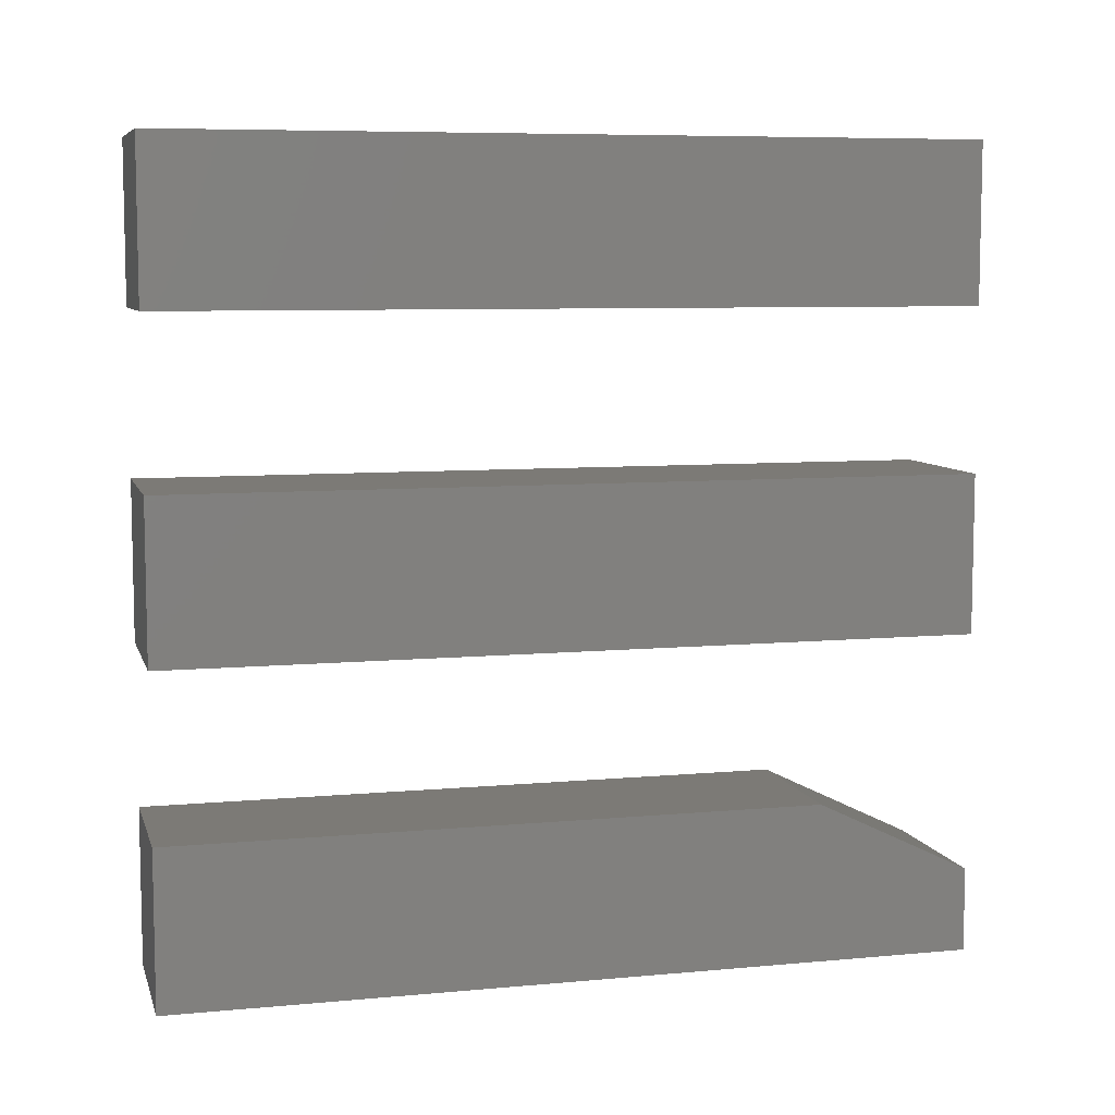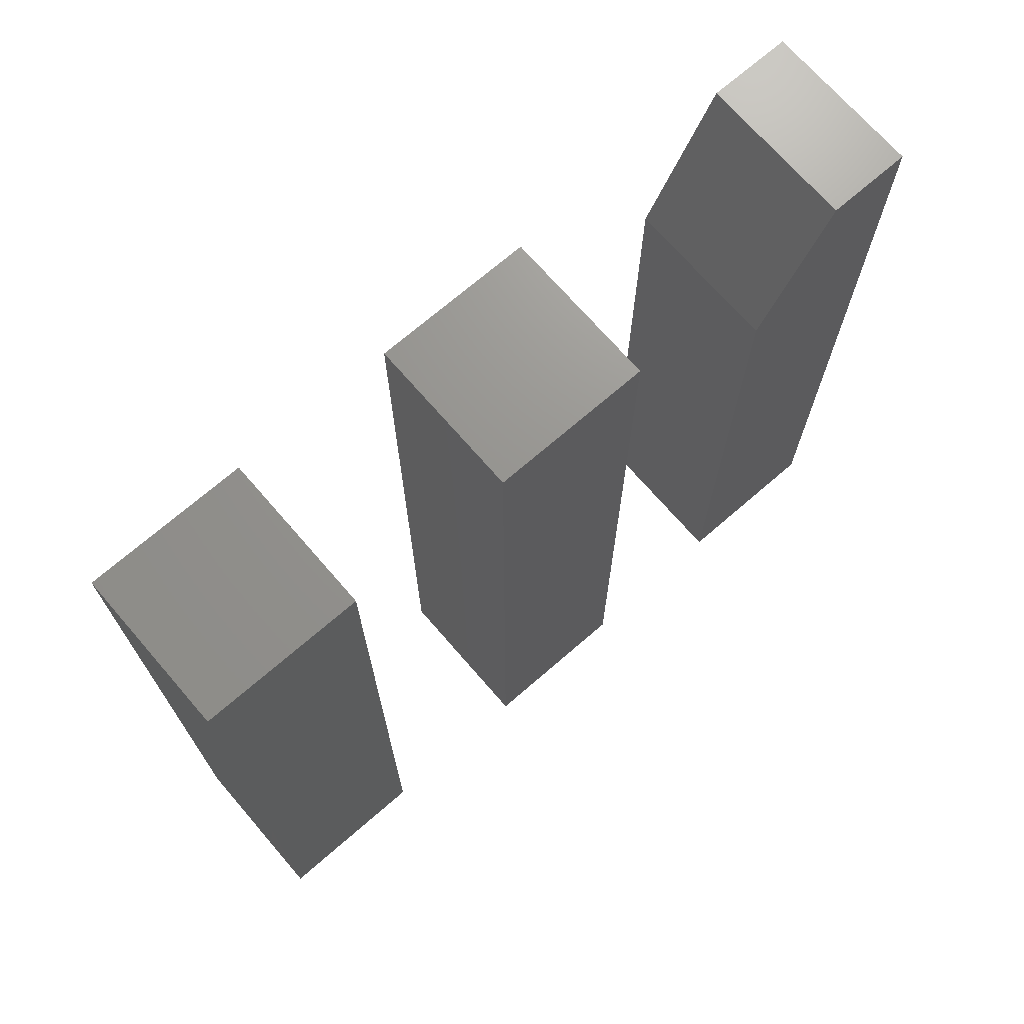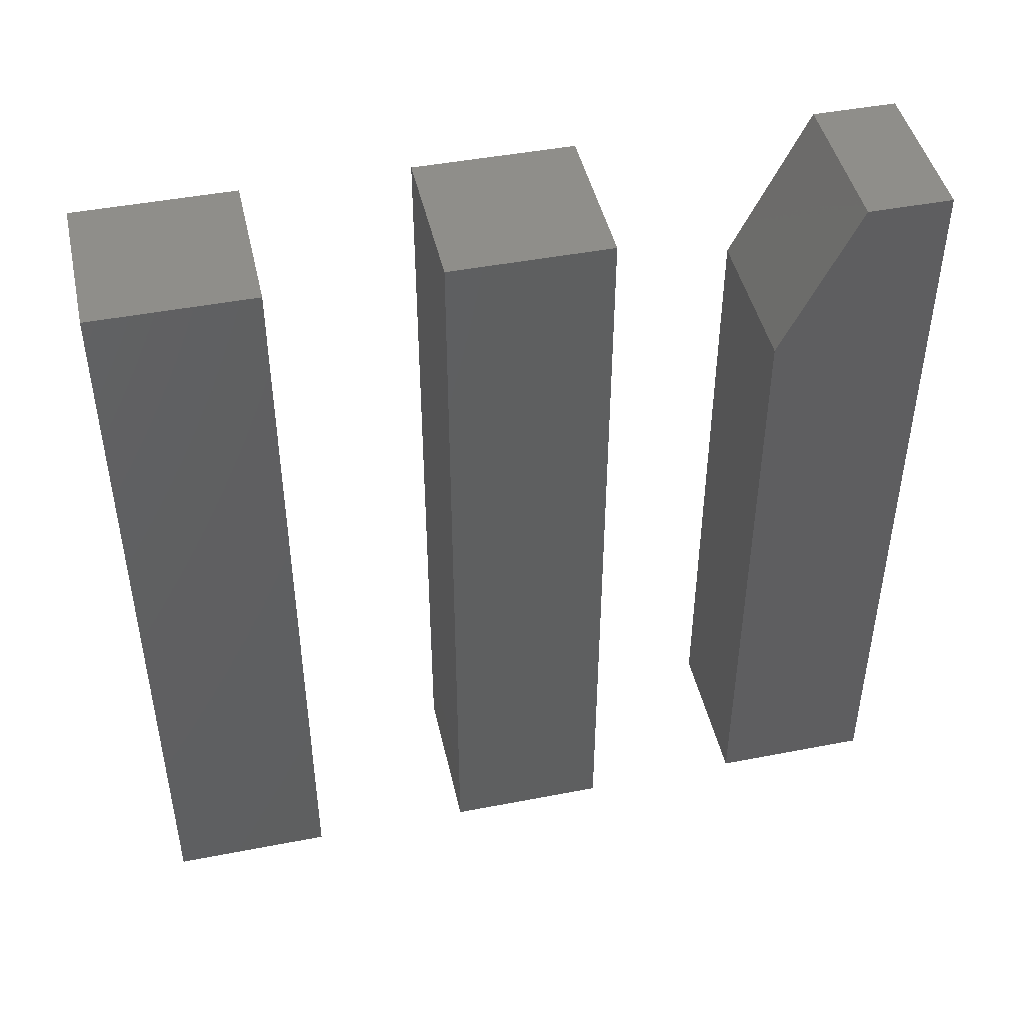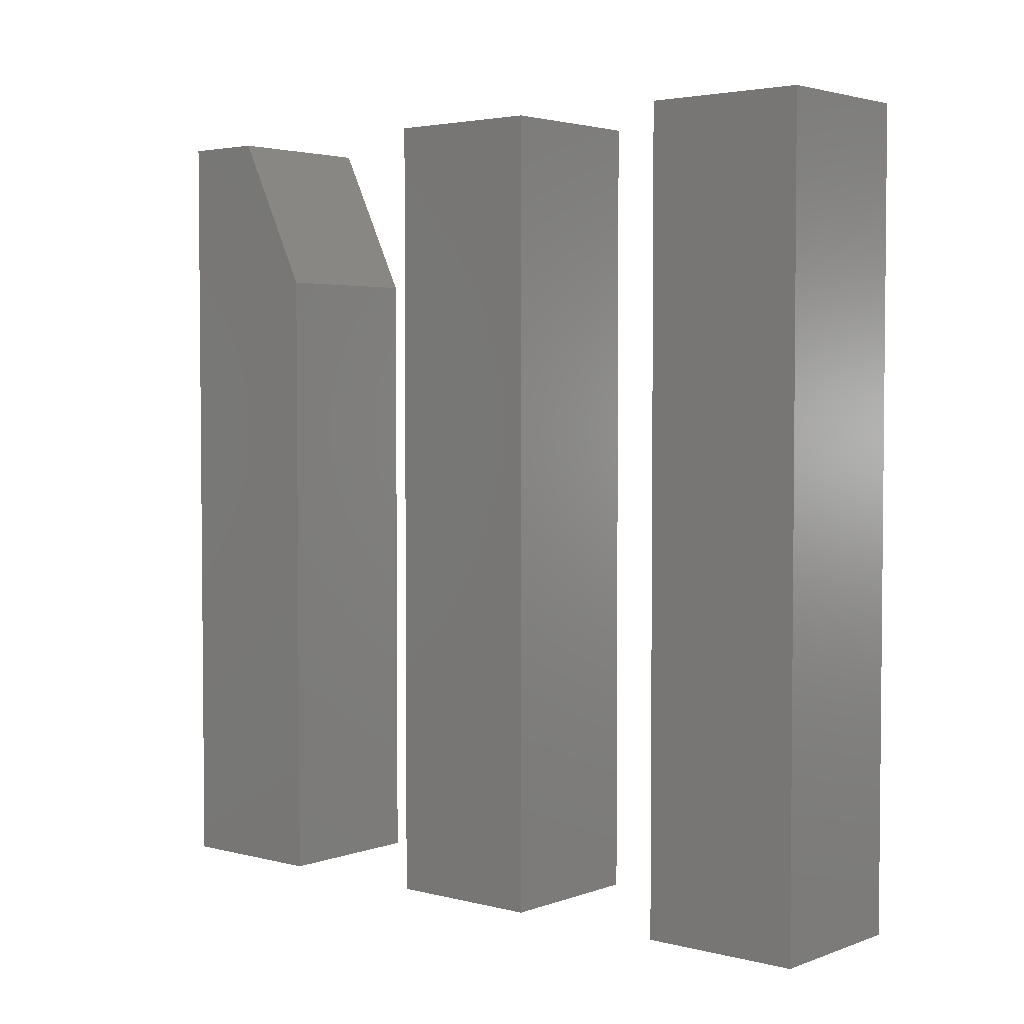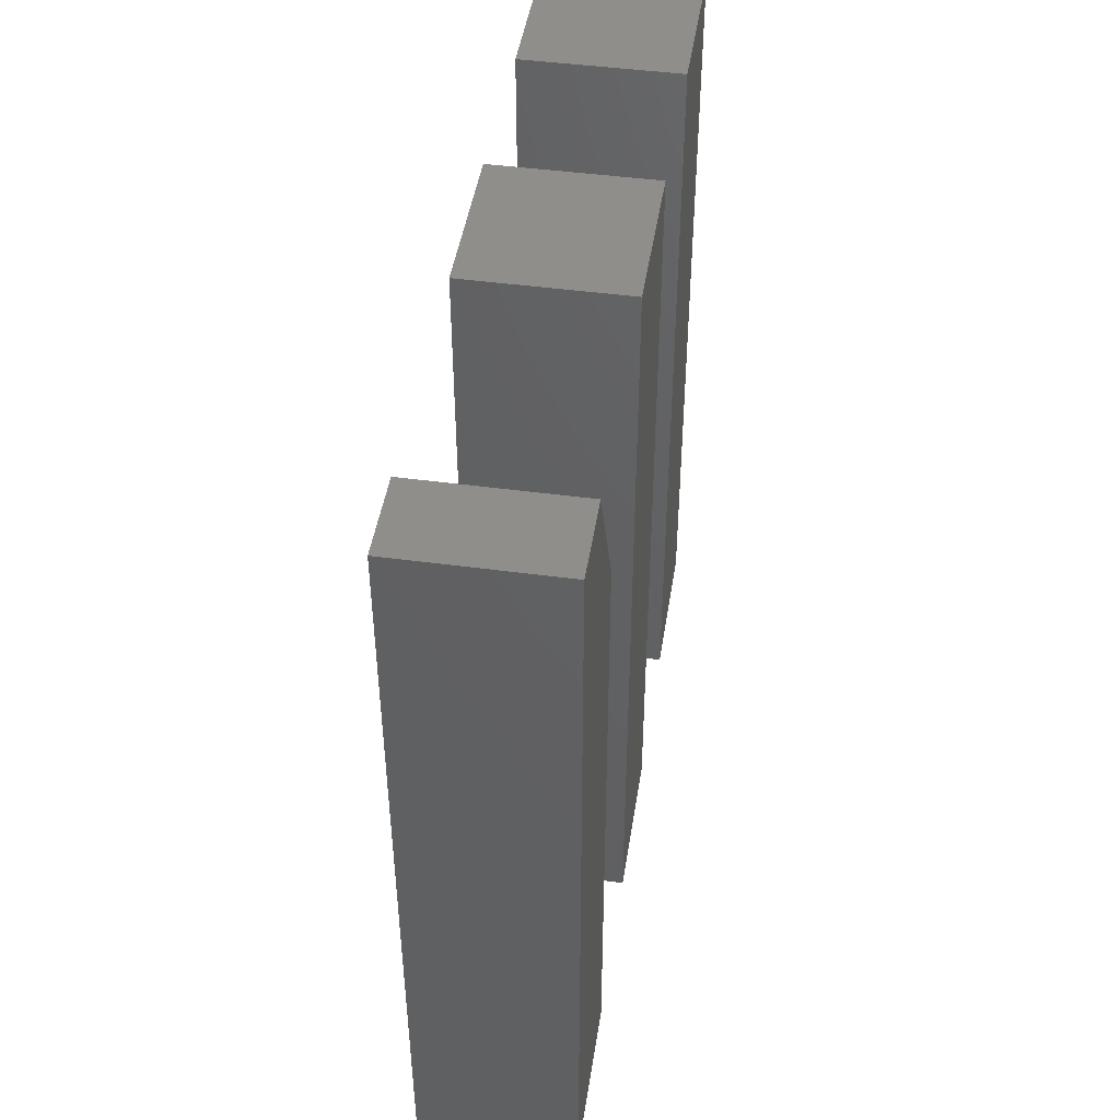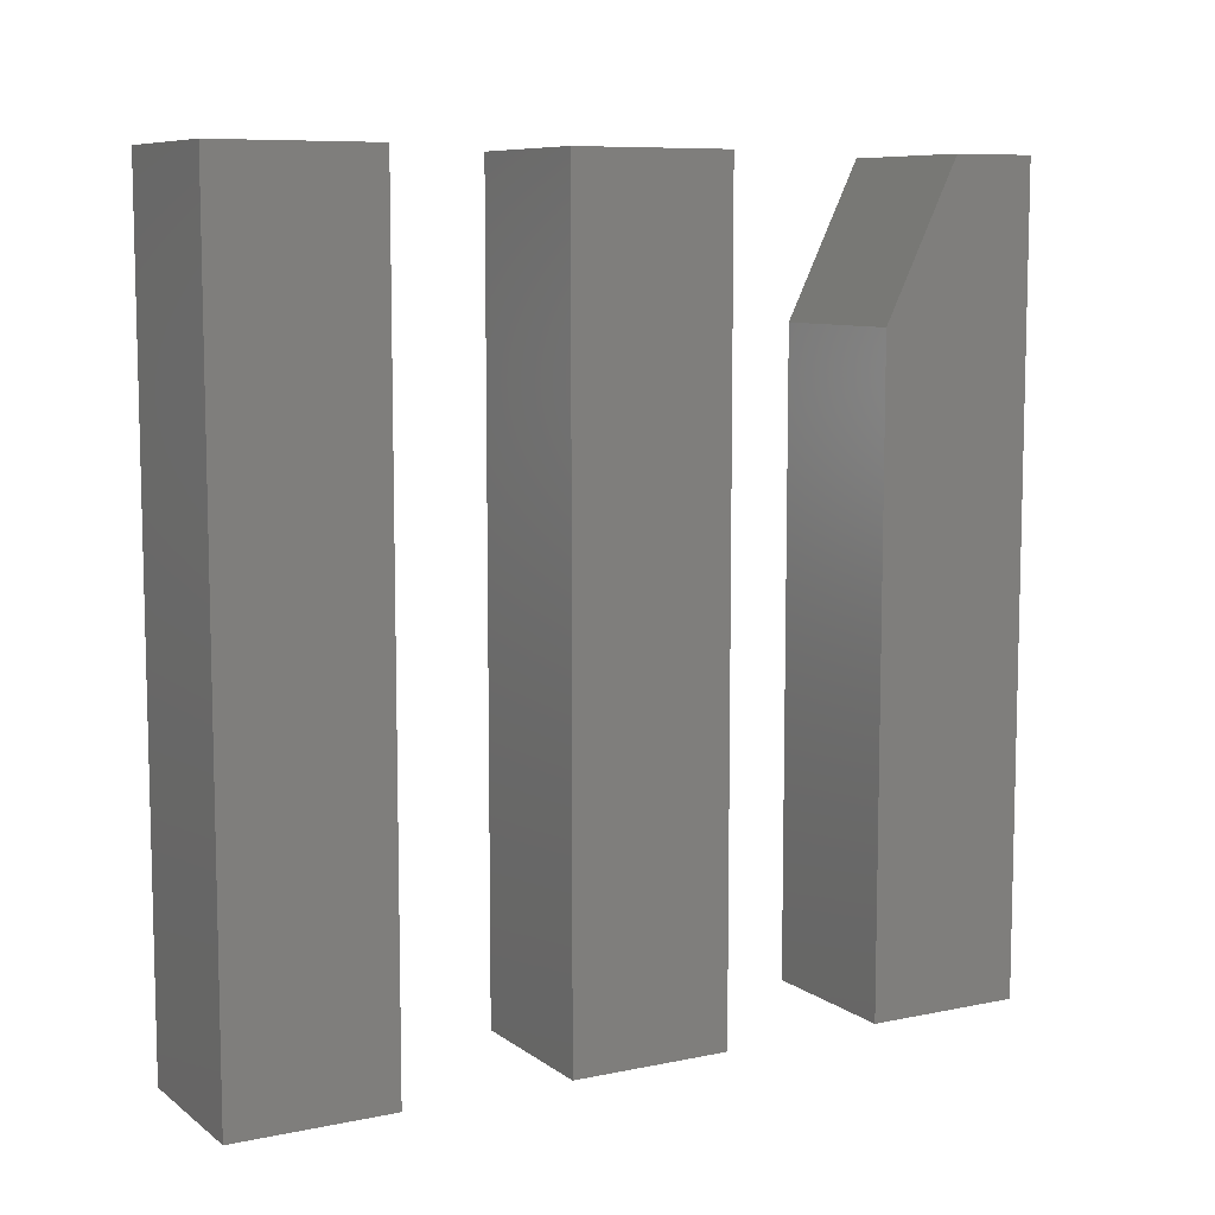
<metadata>
{"format":"stl","ext":"stl","renderer":"f3d","projection":"perspective","resolution":1024,"background":"white","views":[{"elev":7.6,"azim":75.4,"up":"+Z"},{"elev":70.9,"azim":49.1,"up":"+Y"},{"elev":45.5,"azim":77.4,"up":"+Y"},{"elev":3.3,"azim":-49.8,"up":"+Y"},{"elev":45.9,"azim":-171.2,"up":"+Y"},{"elev":8.5,"azim":60.8,"up":"+Y"}]}
</metadata>
<code>
# stl→obj: 30 verts, 48 faces
v 0.15 0.75 -0.1484
v 0.15 0.75 0.1484
v 0.15 -0.75 -0.1484
v 0.15 -0.75 0.1484
v -0.1484 0.75 -0.1484
v -0.1484 0.75 0.1484
v -0.1484 -0.75 0.1484
v -0.1484 -0.75 -0.1484
v -0.1484 0.75 -0.5938
v -0.1484 0.4609 -0.4531
v 0.1484 0.75 -0.5938
v 0.001563 0.4609 -0.4531
v 0.1484 0.4609 -0.4531
v -0.1484 0.75 -0.75
v 0.1484 0.75 -0.75
v -0.1484 -0.75 -0.75
v -0.1484 -0.75 -0.4531
v 0.001563 -0.75 -0.4531
v 0.1484 -0.75 -0.4531
v 0.1484 -0.75 -0.75
v -0.1484 -0.75 0.75
v -0.1484 -0.75 0.4531
v 0.1484 -0.75 0.75
v 0.001563 -0.75 0.4531
v 0.1484 -0.75 0.4531
v 0.1484 0.75 0.4531
v 0.001563 0.75 0.4531
v 0.1484 0.75 0.75
v -0.1484 0.75 0.4531
v -0.1484 0.75 0.75
f 1 2 3
f 3 2 4
f 5 6 1
f 1 6 2
f 2 6 4
f 4 6 7
f 8 3 7
f 7 3 4
f 5 1 8
f 8 1 3
f 6 5 7
f 7 5 8
f 9 10 11
f 11 10 12
f 11 12 13
f 14 9 15
f 15 9 11
f 16 17 14
f 14 17 10
f 14 10 9
f 12 10 18
f 18 10 17
f 13 12 19
f 19 12 18
f 19 20 13
f 13 20 15
f 13 15 11
f 20 19 16
f 16 19 18
f 16 18 17
f 14 15 16
f 16 15 20
f 21 22 23
f 23 22 24
f 23 24 25
f 26 27 28
f 28 27 29
f 28 29 30
f 30 29 21
f 21 29 22
f 28 30 23
f 23 30 21
f 26 28 25
f 25 28 23
f 27 26 24
f 24 26 25
f 29 27 22
f 22 27 24

</code>
